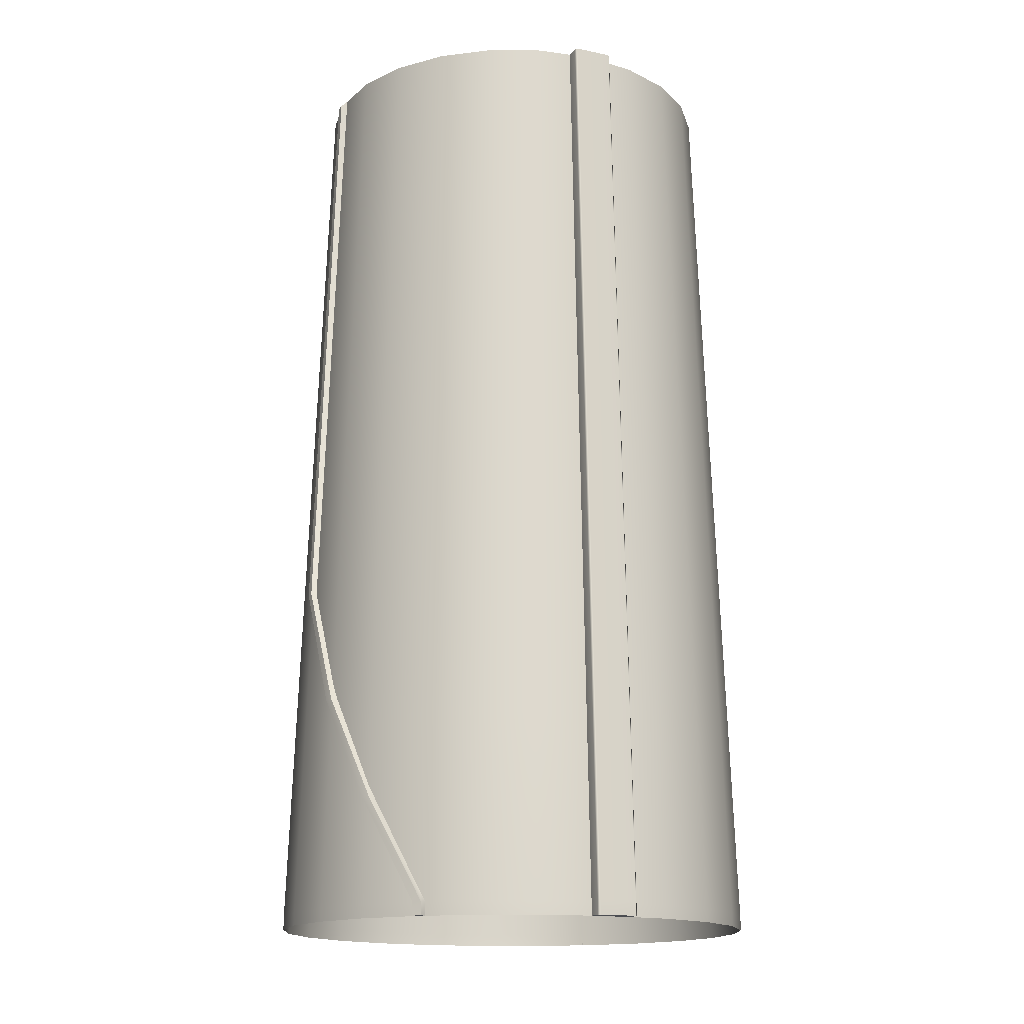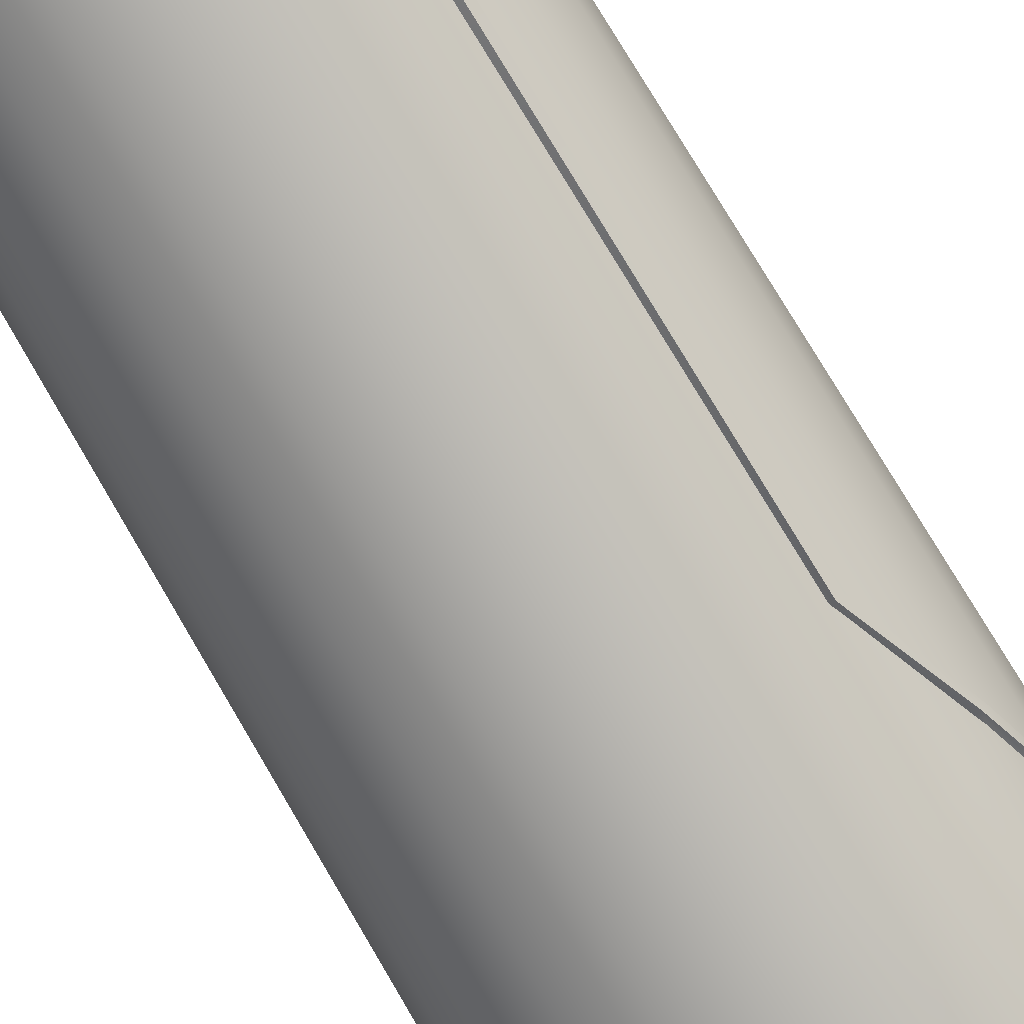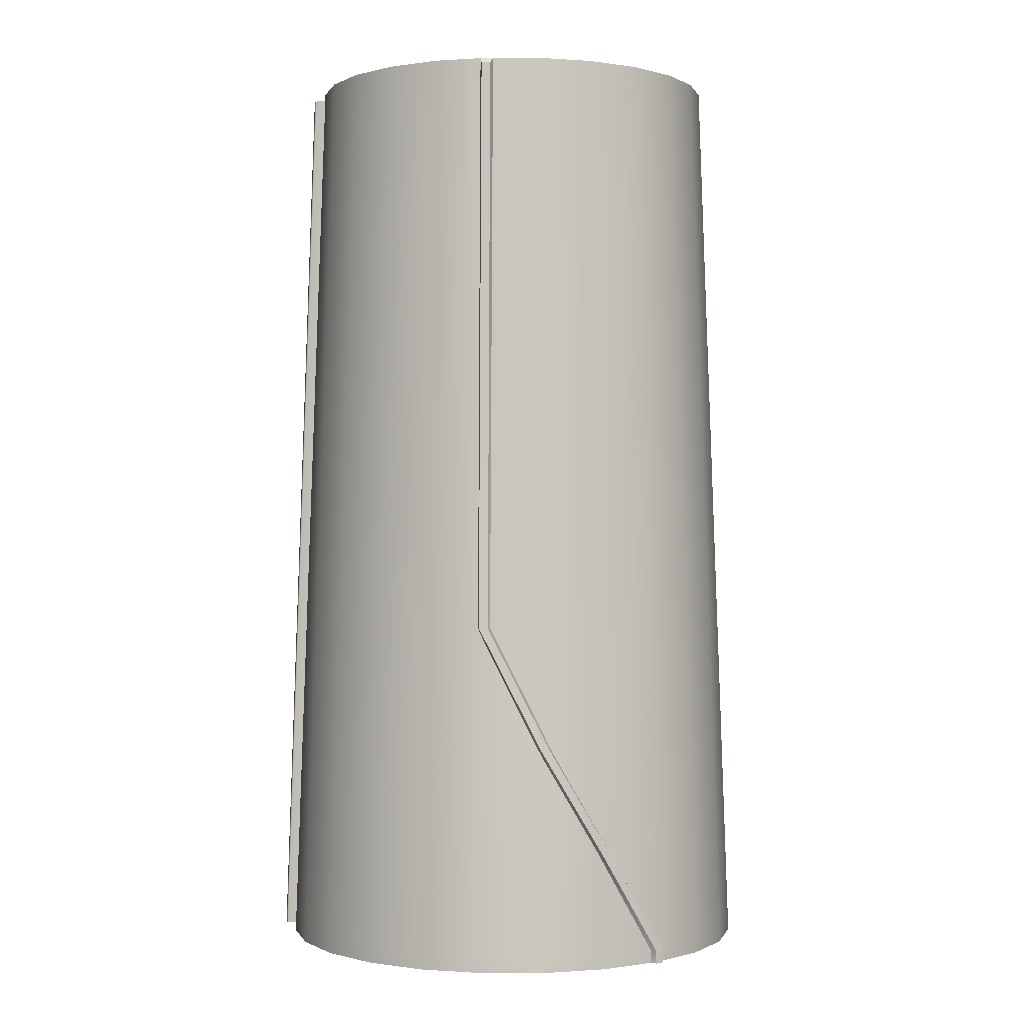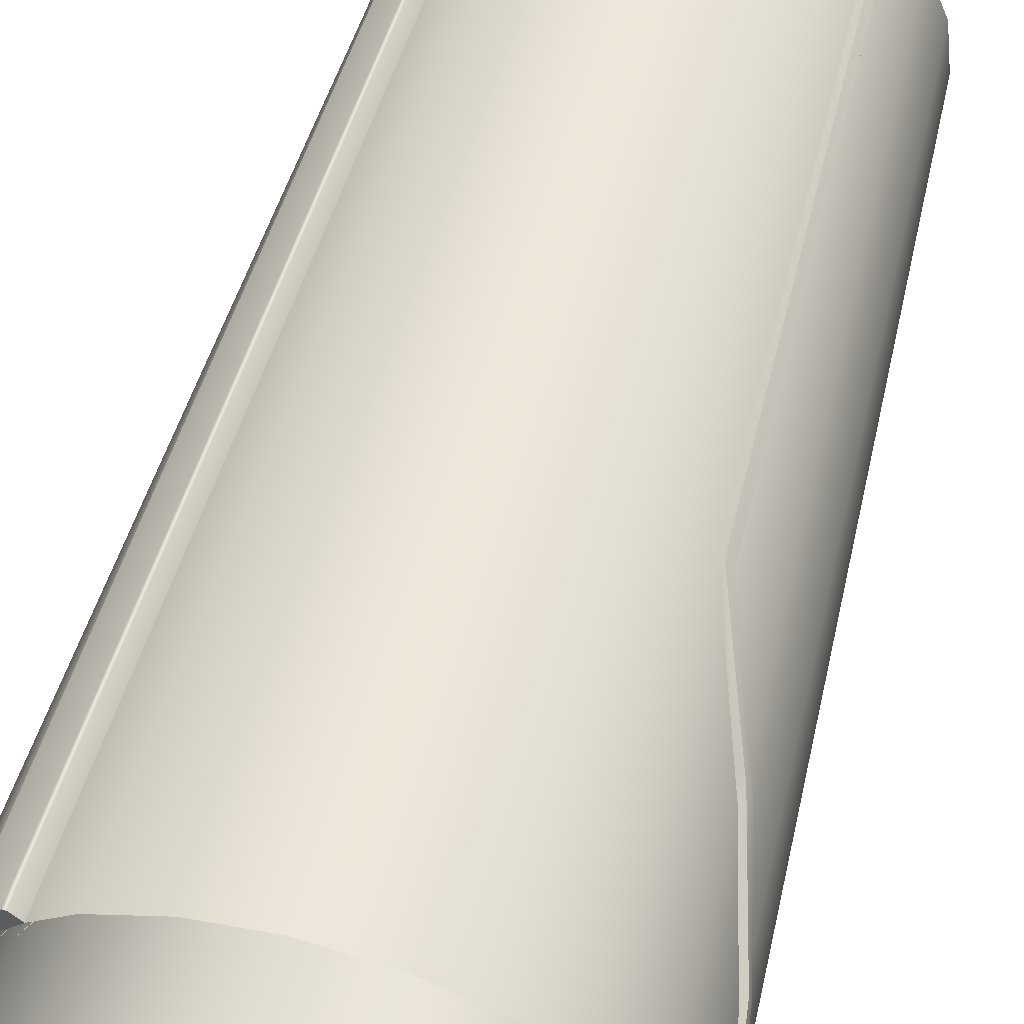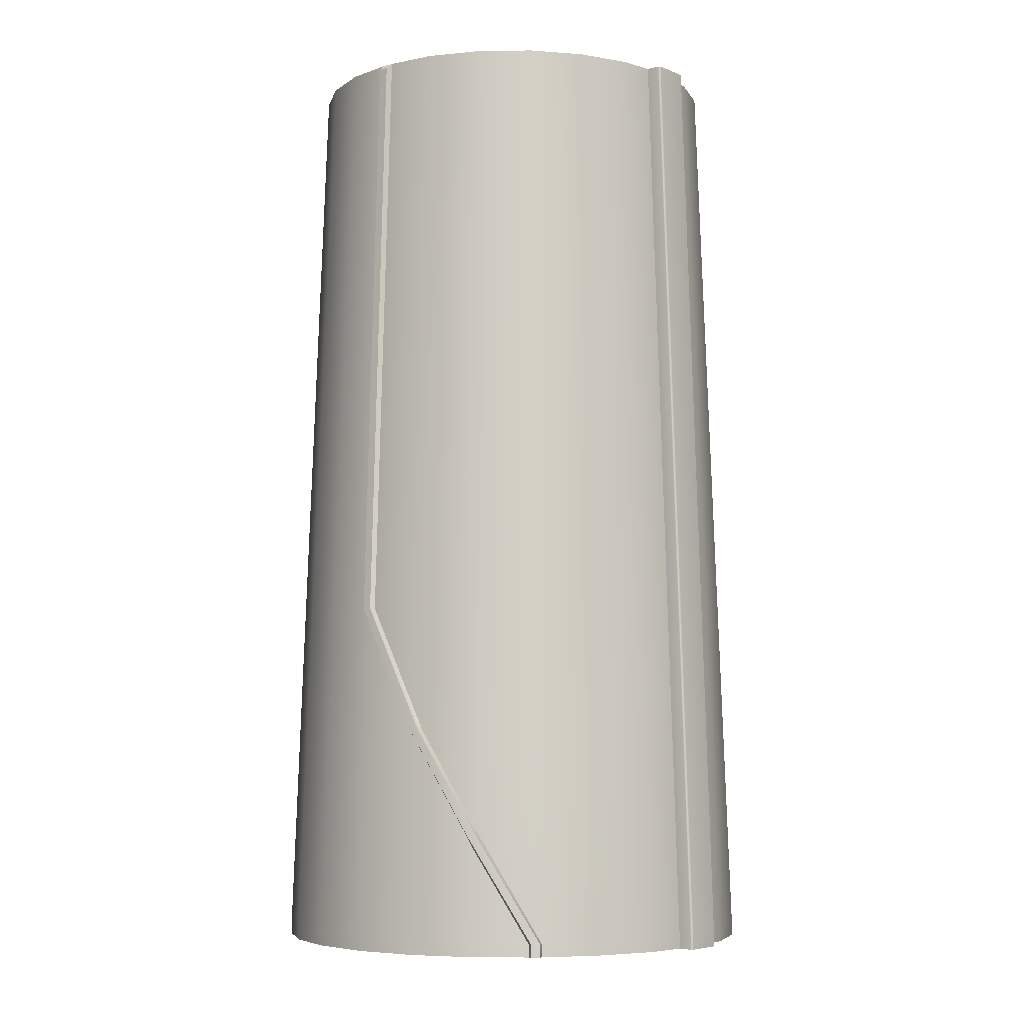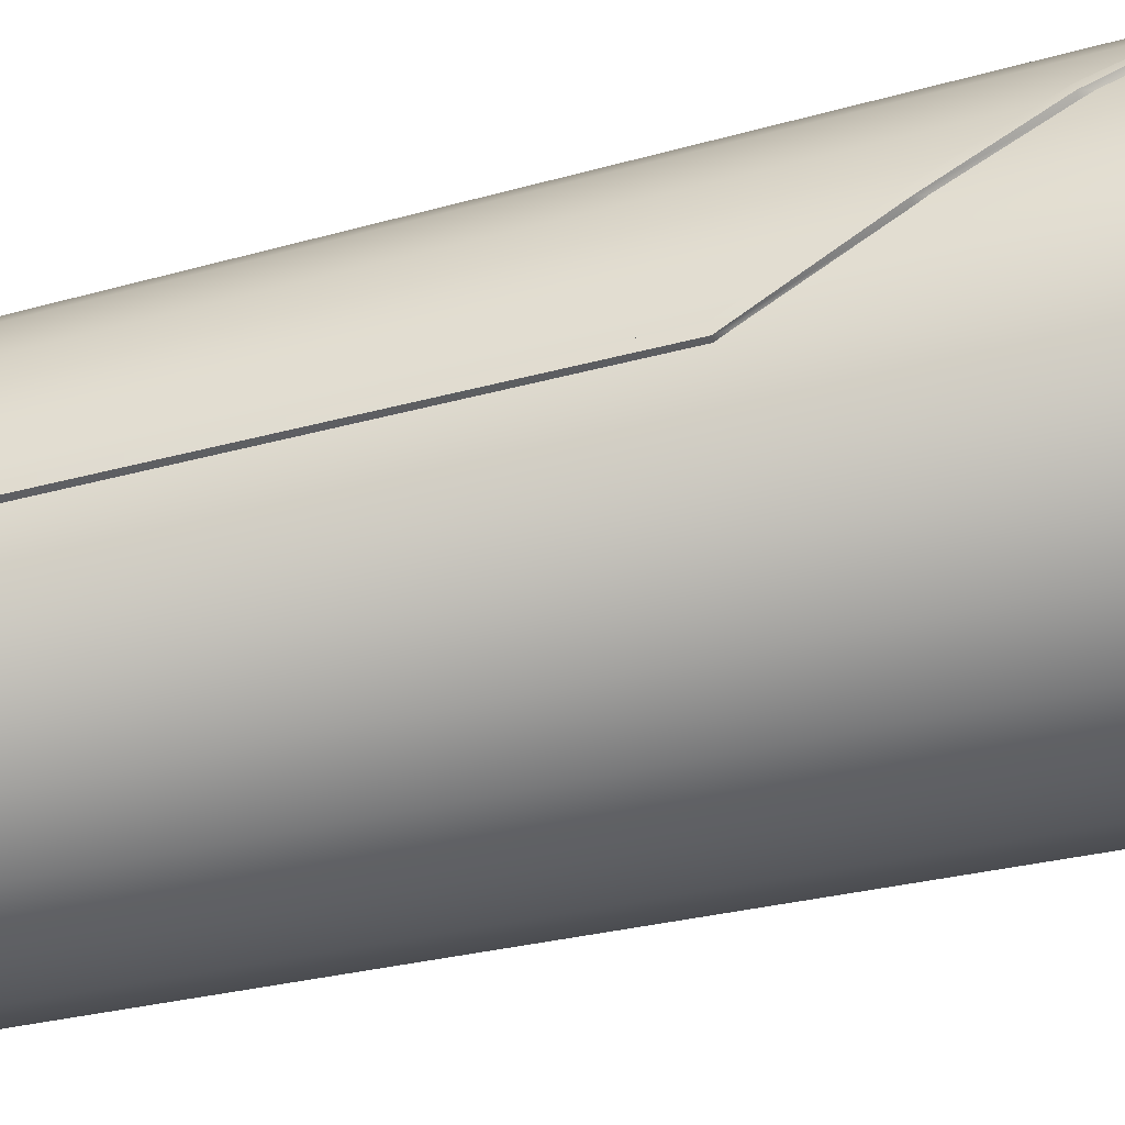
<metadata>
{"format":"obj","ext":"obj","renderer":"f3d","projection":"perspective","resolution":1024,"background":"white","views":[{"elev":-15.8,"azim":-68.4,"up":"+Y"},{"elev":-77.5,"azim":-149.4,"up":"+Z"},{"elev":-0.1,"azim":52.1,"up":"+Y"},{"elev":54.4,"azim":14.8,"up":"+Z"},{"elev":-5.7,"azim":-95.4,"up":"+Y"},{"elev":-72.5,"azim":-78.0,"up":"+Z"}]}
</metadata>
<code>
o Circle.065
v -3.602 8.778 -0.5769
v -3.59 8.8 -0.5545
v -3.554 8.8 -0.5898
v -3.577 8.778 -0.6017
v -3.575 8.8 -0.5745
v -3.655 6.543 -0.6308
v -3.644 6.543 -0.6084
v -3.631 6.543 -0.6555
v -3.608 6.543 -0.6438
v -3.958 5.2 0.0175
v -3.958 5.25 0.0175
v -3.934 5.2 0.025
v -3.934 5.25 0.025
v -3.958 5.2 -0.0175
v -3.958 5.25 -0.0175
v -3.934 5.2 -0.02499
v -3.934 5.25 -0.02499
v -3.894 5.66 -0.2131
v -3.881 5.66 -0.2614
v -3.915 5.66 -0.2266
v -3.906 5.66 -0.2604
v -3.798 6.066 -0.4283
v -3.773 6.066 -0.4716
v -3.815 6.066 -0.4469
v -3.797 6.066 -0.4772
v -3.89 5.702 -0.2385
v -3.893 5.616 -0.2393
v -3.788 6.025 -0.4551
v -3.785 6.126 -0.4533
v -3.632 6.489 -0.6321
v -3.936 5.296 5e-06
f 7 2 1 6
f 6 1 4 8
f 8 4 3 9
f 2 5 1
f 3 4 5
f 1 5 4
f 10 12 13 11
f 16 14 15 17
f 14 10 11 15
f 12 10 14 16
f 19 27 21
f 21 15 11 20
f 20 11 31 18
f 20 24 25 21
f 25 28 19 21
f 18 26 20
f 6 8 25 24
f 8 30 23 25
f 7 6 24 29
f 26 22 24 20
f 27 17 15 21
f 28 25 23
f 24 22 29
f 30 8 9
f 11 13 31
o Circle.062
v -3 8.8 -0.8125
v -3.21 8.8 -0.7848
v -3.406 8.8 -0.7036
v -3.575 8.8 -0.5745
v -3.704 8.8 -0.4062
v -3.785 8.8 -0.2103
v -3.812 8.8 5e-06
v -3.785 8.8 0.2103
v -3.704 8.8 0.4063
v -3.575 8.8 0.5745
v -3.406 8.8 0.7036
v -3.21 8.8 0.7848
v -3 8.8 0.8125
v -2.79 8.8 0.7848
v -2.594 8.8 0.7036
v -2.425 8.8 0.5745
v -2.296 8.8 0.4063
v -2.215 8.8 0.2103
v -2.187 8.8 5e-06
v -2.215 8.8 -0.2103
v -2.296 8.8 -0.4062
v -2.425 8.8 -0.5745
v -2.594 8.8 -0.7036
v -2.79 8.8 -0.7848
v -3 5.25 -0.9375
v -3.243 5.25 -0.9056
v -3.469 5.25 -0.8119
v -3.663 5.25 -0.6629
v -3.812 5.25 -0.4687
v -3.906 5.25 -0.2426
v -3.937 5.25 5e-06
v -3.906 5.25 0.2426
v -3.812 5.25 0.4688
v -3.663 5.25 0.6629
v -3.469 5.25 0.8119
v -3.243 5.25 0.9056
v -3 5.25 0.9375
v -2.757 5.25 0.9056
v -2.531 5.25 0.8119
v -2.337 5.25 0.6629
v -2.188 5.25 0.4688
v -2.094 5.25 0.2426
v -2.062 5.25 5e-06
v -2.094 5.25 -0.2426
v -2.188 5.25 -0.4687
v -2.337 5.25 -0.6629
v -2.531 5.25 -0.8119
v -2.757 5.25 -0.9056
v -3 5.2 -0.9375
v -3.243 5.2 -0.9056
v -3.469 5.2 -0.8119
v -3.663 5.2 -0.6629
v -3.812 5.2 -0.4687
v -3.906 5.2 -0.2426
v -3.937 5.2 5e-06
v -3.906 5.2 0.2426
v -3.812 5.2 0.4688
v -3.663 5.2 0.6629
v -3.469 5.2 0.8119
v -3.243 5.2 0.9056
v -3 5.2 0.9375
v -2.757 5.2 0.9056
v -2.531 5.2 0.8119
v -2.337 5.2 0.6629
v -2.188 5.2 0.4688
v -2.094 5.2 0.2426
v -2.062 5.2 5e-06
v -2.094 5.2 -0.2426
v -2.188 5.2 -0.4687
v -2.337 5.2 -0.6629
v -2.531 5.2 -0.8119
v -2.757 5.2 -0.9056
v -3 8.09 0.8375
v -3.837 8.09 5e-06
v -3.862 7.38 5e-06
v -3 7.38 0.8625
v -3.887 6.67 5e-06
v -3 6.67 0.8875
v -3.912 5.96 5e-06
v -3 5.96 0.9125
v -3.809 8.09 -0.2168
v -3.217 8.09 0.809
v -3.833 7.38 -0.2232
v -3.223 7.38 0.8331
v -3.857 6.67 -0.2297
v -3.23 6.67 0.8573
v -3.881 5.96 -0.2362
v -3.236 5.96 0.8814
v -3.725 8.09 -0.4187
v -3.419 8.09 0.7253
v -3.747 7.38 -0.4312
v -3.431 7.38 0.747
v -3.769 6.67 -0.4437
v -3.444 6.67 0.7686
v -3.79 5.96 -0.4562
v -3.456 5.96 0.7903
v -3.592 8.09 -0.5922
v -3.592 8.09 0.5922
v -3.61 7.38 -0.6099
v -3.61 7.38 0.6099
v -3.628 6.67 -0.6276
v -3.628 6.67 0.6276
v -3.645 5.96 -0.6452
v -3.645 5.96 0.6452
v -3.419 8.09 -0.7253
v -3.725 8.09 0.4188
v -3.431 7.38 -0.7469
v -3.747 7.38 0.4313
v -3.444 6.67 -0.7686
v -3.769 6.67 0.4438
v -3.456 5.96 -0.7902
v -3.79 5.96 0.4563
v -3.236 5.96 -0.8814
v -3.809 8.09 0.2168
v -3.23 6.67 -0.8573
v -3.833 7.38 0.2232
v -3.223 7.38 -0.8331
v -3.857 6.67 0.2297
v -3.217 8.09 -0.809
v -3.881 5.96 0.2362
v -2.764 5.96 0.8814
v -2.77 6.67 0.8573
v -2.777 7.38 0.8331
v -2.783 8.09 0.809
v -2.544 5.96 0.7903
v -2.556 6.67 0.7686
v -2.569 7.38 0.747
v -2.581 8.09 0.7253
v -2.355 5.96 0.6452
v -2.372 6.67 0.6276
v -2.39 7.38 0.6099
v -2.408 8.09 0.5922
v -2.21 5.96 0.4563
v -2.231 6.67 0.4438
v -2.253 7.38 0.4313
v -2.275 8.09 0.4188
v -2.119 5.96 0.2362
v -2.143 6.67 0.2297
v -2.167 7.38 0.2232
v -2.191 8.09 0.2168
v -2.087 5.96 5e-06
v -2.112 6.67 5e-06
v -2.137 7.38 5e-06
v -2.162 8.09 5e-06
v -2.119 5.96 -0.2362
v -2.143 6.67 -0.2297
v -2.167 7.38 -0.2232
v -2.191 8.09 -0.2168
v -2.21 5.96 -0.4562
v -2.231 6.67 -0.4437
v -2.253 7.38 -0.4312
v -2.275 8.09 -0.4187
v -2.355 5.96 -0.6452
v -2.372 6.67 -0.6276
v -2.39 7.38 -0.6099
v -2.408 8.09 -0.5922
v -2.544 5.96 -0.7902
v -2.556 6.67 -0.7686
v -2.569 7.38 -0.7469
v -2.581 8.09 -0.7253
v -2.764 5.96 -0.8814
v -2.77 6.67 -0.8573
v -2.777 7.38 -0.8331
v -2.783 8.09 -0.809
v -3 5.96 -0.9125
v -3 6.67 -0.8875
v -3 7.38 -0.8625
v -3 8.09 -0.8375
f 150 33 32 199
f 142 140 146 144
f 140 138 148 146
f 138 136 150 148
f 59 134 142 58
f 134 132 140 142
f 132 130 138 140
f 130 128 136 138
f 60 126 134 59
f 126 124 132 134
f 124 122 130 132
f 122 120 128 130
f 61 118 126 60
f 118 116 124 126
f 116 114 122 124
f 114 112 120 122
f 62 110 118 61
f 110 108 116 118
f 108 106 114 116
f 106 105 112 114
f 63 151 110 62
f 151 149 108 110
f 149 147 106 108
f 147 145 105 106
f 62 61 85 86
f 77 76 100 101
f 70 69 93 94
f 63 62 86 87
f 78 77 101 102
f 71 70 94 95
f 64 63 87 88
f 79 78 102 103
f 57 56 80 81
f 72 71 95 96
f 65 64 88 89
f 56 79 103 80
f 58 57 81 82
f 73 72 96 97
f 66 65 89 90
f 59 58 82 83
f 74 73 97 98
f 67 66 90 91
f 60 59 83 84
f 75 74 98 99
f 68 67 91 92
f 61 60 84 85
f 76 75 99 100
f 69 68 92 93
f 199 32 55 195
f 70 156 152 69
f 195 55 54 191
f 154 155 104 107
f 191 54 53 187
f 153 154 107 109
f 187 53 52 183
f 152 153 109 111
f 183 52 51 179
f 69 152 111 68
f 179 51 50 175
f 107 104 113 115
f 175 50 49 171
f 109 107 115 117
f 171 49 48 167
f 111 109 117 119
f 167 48 47 163
f 68 111 119 67
f 163 47 46 159
f 115 113 121 123
f 159 46 45 155
f 117 115 123 125
f 155 45 44 104
f 119 117 125 127
f 104 44 43 113
f 67 119 127 66
f 113 43 42 121
f 123 121 129 131
f 121 42 41 129
f 125 123 131 133
f 129 41 40 137
f 127 125 133 135
f 137 40 39 145
f 66 127 135 65
f 145 39 38 105
f 131 129 137 139
f 105 38 37 112
f 133 131 139 141
f 112 37 36 120
f 135 133 141 143
f 120 36 35 128
f 65 135 143 64
f 128 35 34 136
f 139 137 145 147
f 136 34 33 150
f 141 139 147 149
f 58 142 144 57
f 143 141 149 151
f 64 143 151 63
f 156 157 153 152
f 157 158 154 153
f 158 159 155 154
f 71 160 156 70
f 160 161 157 156
f 161 162 158 157
f 162 163 159 158
f 72 164 160 71
f 164 165 161 160
f 165 166 162 161
f 166 167 163 162
f 73 168 164 72
f 168 169 165 164
f 169 170 166 165
f 170 171 167 166
f 74 172 168 73
f 172 173 169 168
f 173 174 170 169
f 174 175 171 170
f 75 176 172 74
f 176 177 173 172
f 177 178 174 173
f 178 179 175 174
f 76 180 176 75
f 180 181 177 176
f 181 182 178 177
f 182 183 179 178
f 77 184 180 76
f 184 185 181 180
f 185 186 182 181
f 186 187 183 182
f 78 188 184 77
f 188 189 185 184
f 189 190 186 185
f 190 191 187 186
f 79 192 188 78
f 192 193 189 188
f 193 194 190 189
f 194 195 191 190
f 56 196 192 79
f 196 197 193 192
f 197 198 194 193
f 198 199 195 194
f 57 144 196 56
f 144 146 197 196
f 146 148 198 197
f 148 150 199 198
o Cube.036
v -3.661 8.8 0.5589
v -3.66 8.8 0.547
v -3.711 5.2 0.5983
v -3.711 5.25 0.5981
v -3.51 8.8 0.6231
v -3.623 8.8 0.51
v -3.598 5.2 0.7115
v -3.598 5.25 0.7112
v -3.75 5.2 0.647
v -3.748 5.2 0.6351
v -3.748 5.25 0.6351
v -3.75 5.25 0.647
v -3.635 5.2 0.7482
v -3.647 5.2 0.7495
v -3.647 5.25 0.7495
v -3.635 5.25 0.7482
v -3.559 8.8 0.6614
v -3.547 8.8 0.6601
f 213 214 211 208
f 214 215 217 216
f 215 207 204 217
f 211 214 216 200
f 209 210 203 202
f 206 207 215 212
f 208 211 210 209
f 214 213 212 215
f 202 206 212 213 208 209
f 210 211 200 201
f 203 210 201 205
f 201 200 216 217 204 205
o Circle.063
v -2.398 8.778 0.5769
v -2.41 8.8 0.5545
v -2.446 8.8 0.5898
v -2.423 8.778 0.6017
v -2.425 8.8 0.5745
v -2.345 6.543 0.6308
v -2.356 6.543 0.6084
v -2.369 6.543 0.6556
v -2.392 6.543 0.6438
v -2.042 5.2 -0.0175
v -2.042 5.25 -0.0175
v -2.066 5.2 -0.025
v -2.066 5.25 -0.025
v -2.042 5.2 0.0175
v -2.042 5.25 0.0175
v -2.066 5.2 0.025
v -2.066 5.25 0.025
v -2.106 5.66 0.2131
v -2.119 5.66 0.2614
v -2.085 5.66 0.2266
v -2.094 5.66 0.2604
v -2.202 6.066 0.4283
v -2.227 6.066 0.4716
v -2.185 6.066 0.4469
v -2.203 6.066 0.4772
v -2.11 5.702 0.2385
v -2.107 5.616 0.2393
v -2.212 6.025 0.4551
v -2.215 6.126 0.4533
v -2.368 6.489 0.6321
v -2.064 5.296 4e-06
f 224 219 218 223
f 223 218 221 225
f 225 221 220 226
f 219 222 218
f 220 221 222
f 218 222 221
f 227 229 230 228
f 233 231 232 234
f 231 227 228 232
f 229 227 231 233
f 236 244 238
f 238 232 228 237
f 237 228 248 235
f 237 241 242 238
f 242 245 236 238
f 235 243 237
f 223 225 242 241
f 225 247 240 242
f 224 223 241 246
f 243 239 241 237
f 244 234 232 238
f 245 242 240
f 241 239 246
f 247 225 226
f 228 230 248

</code>
